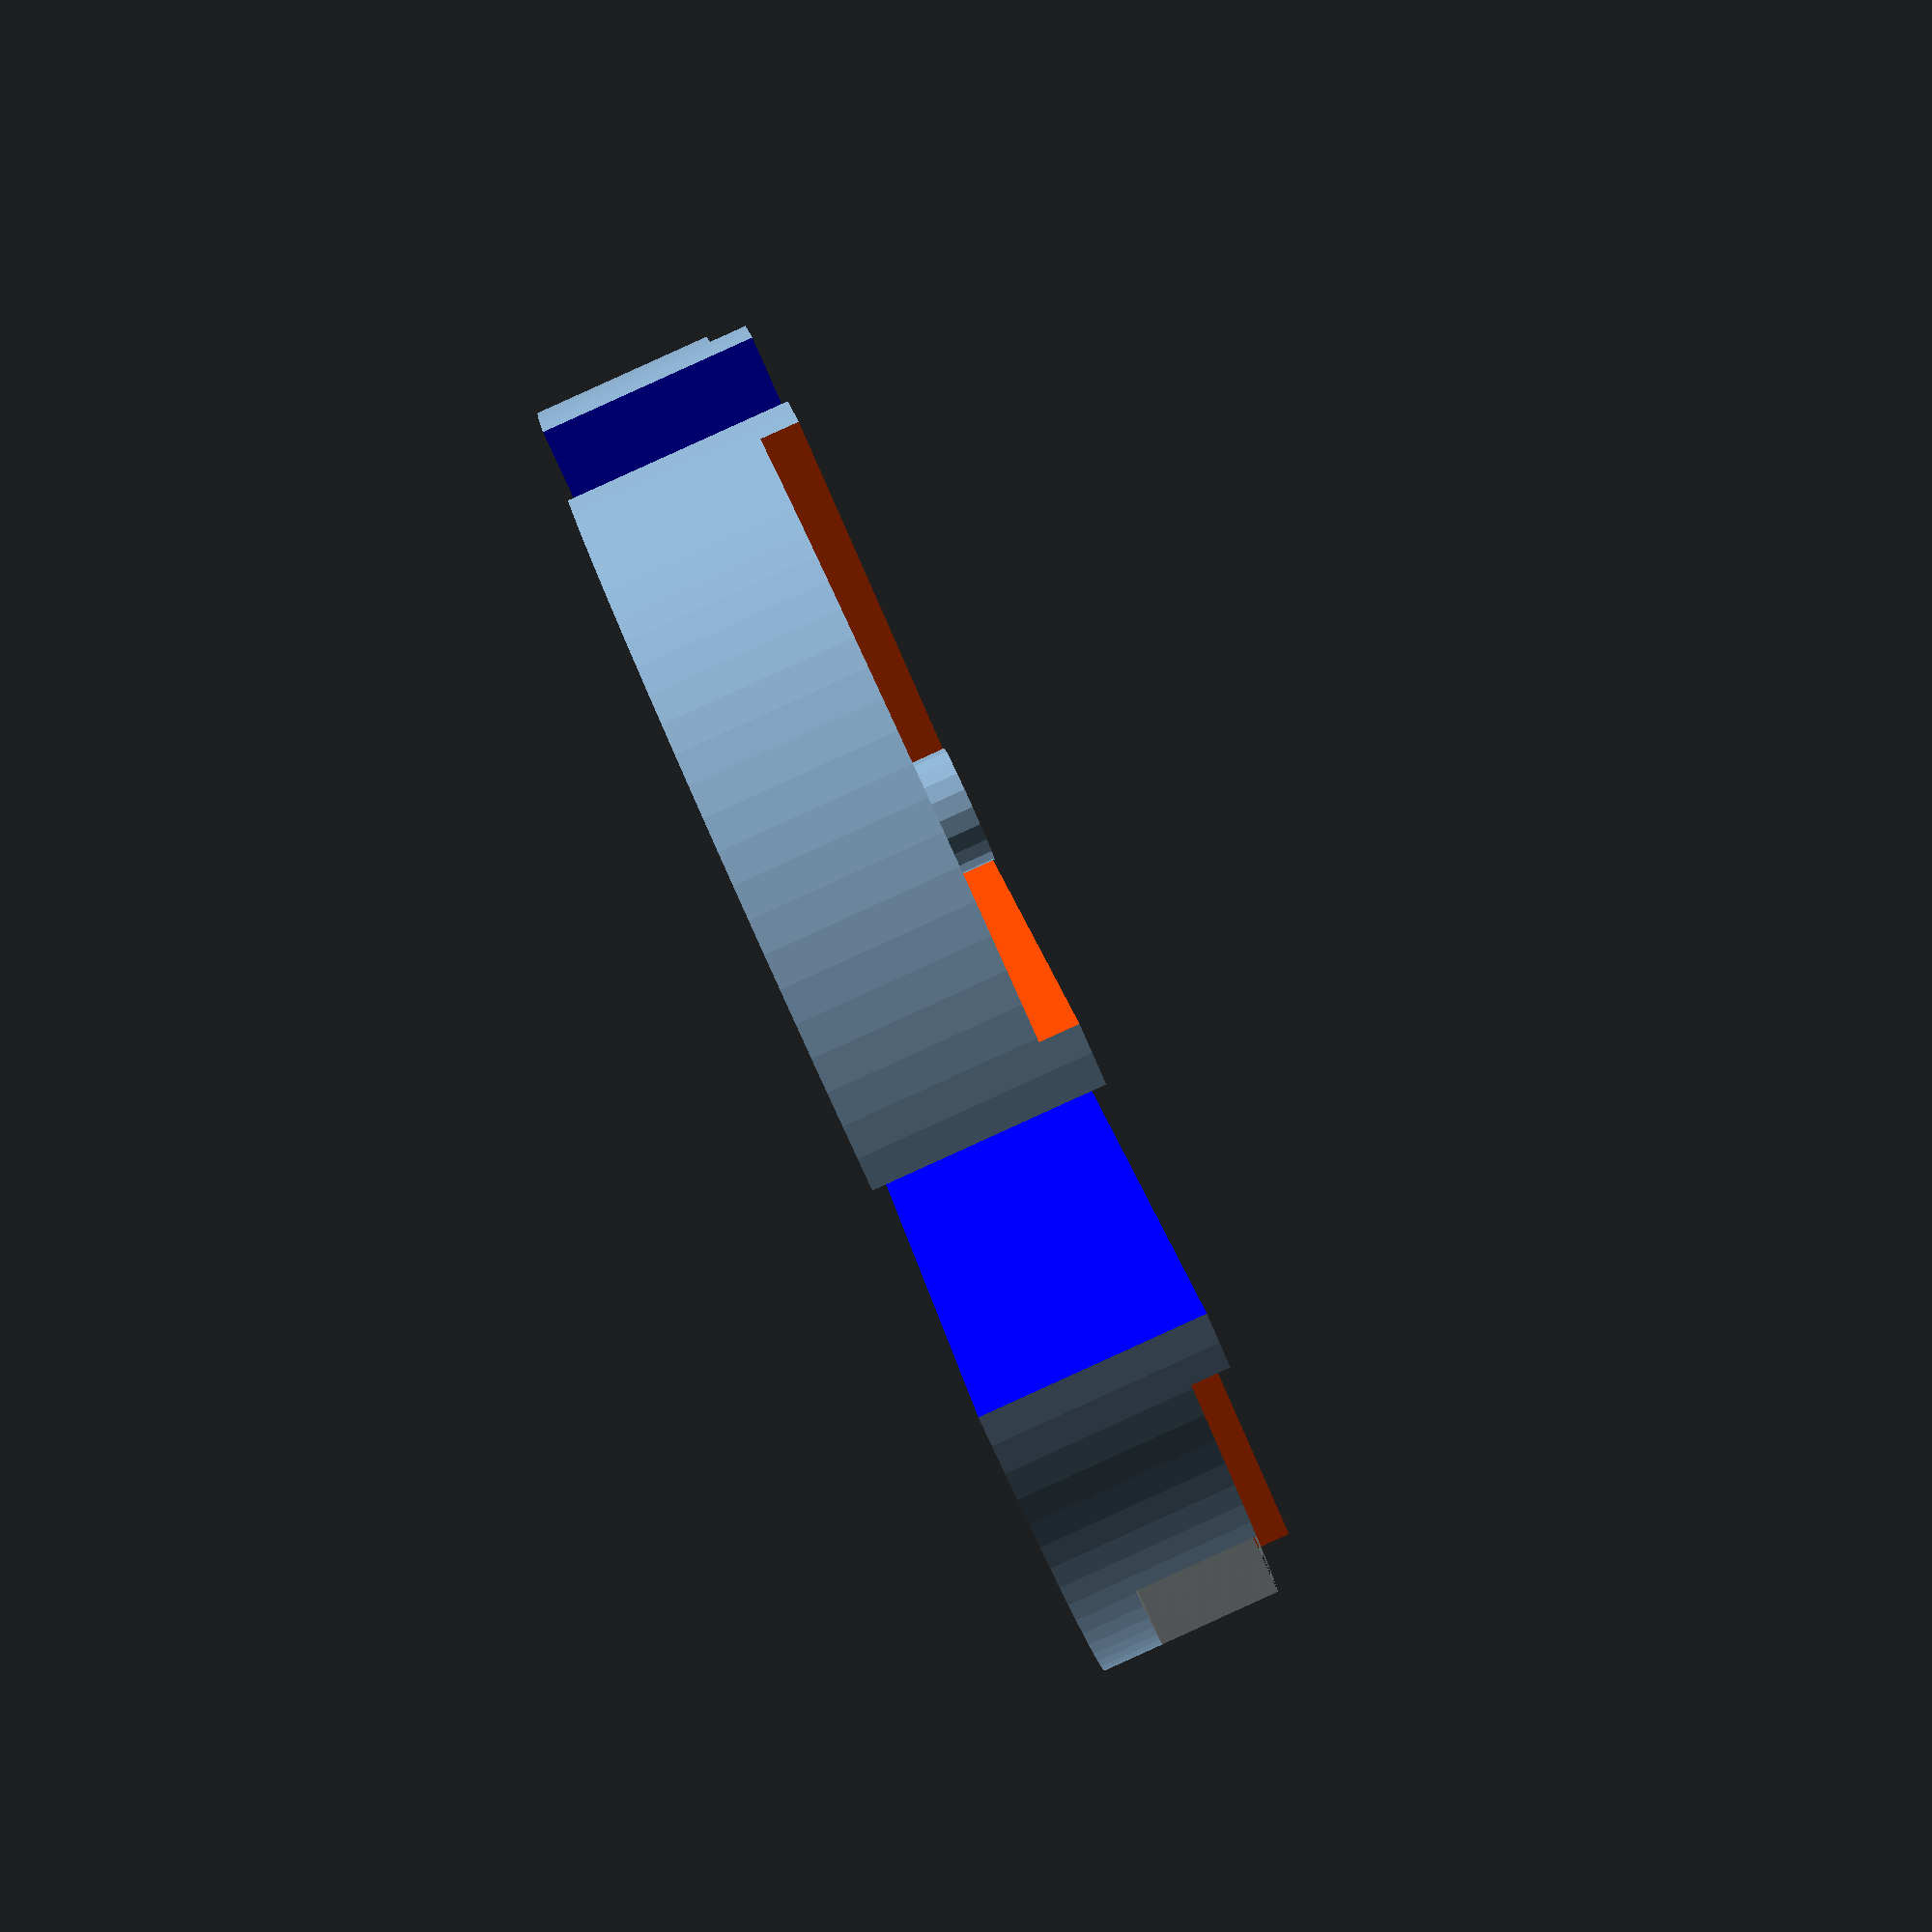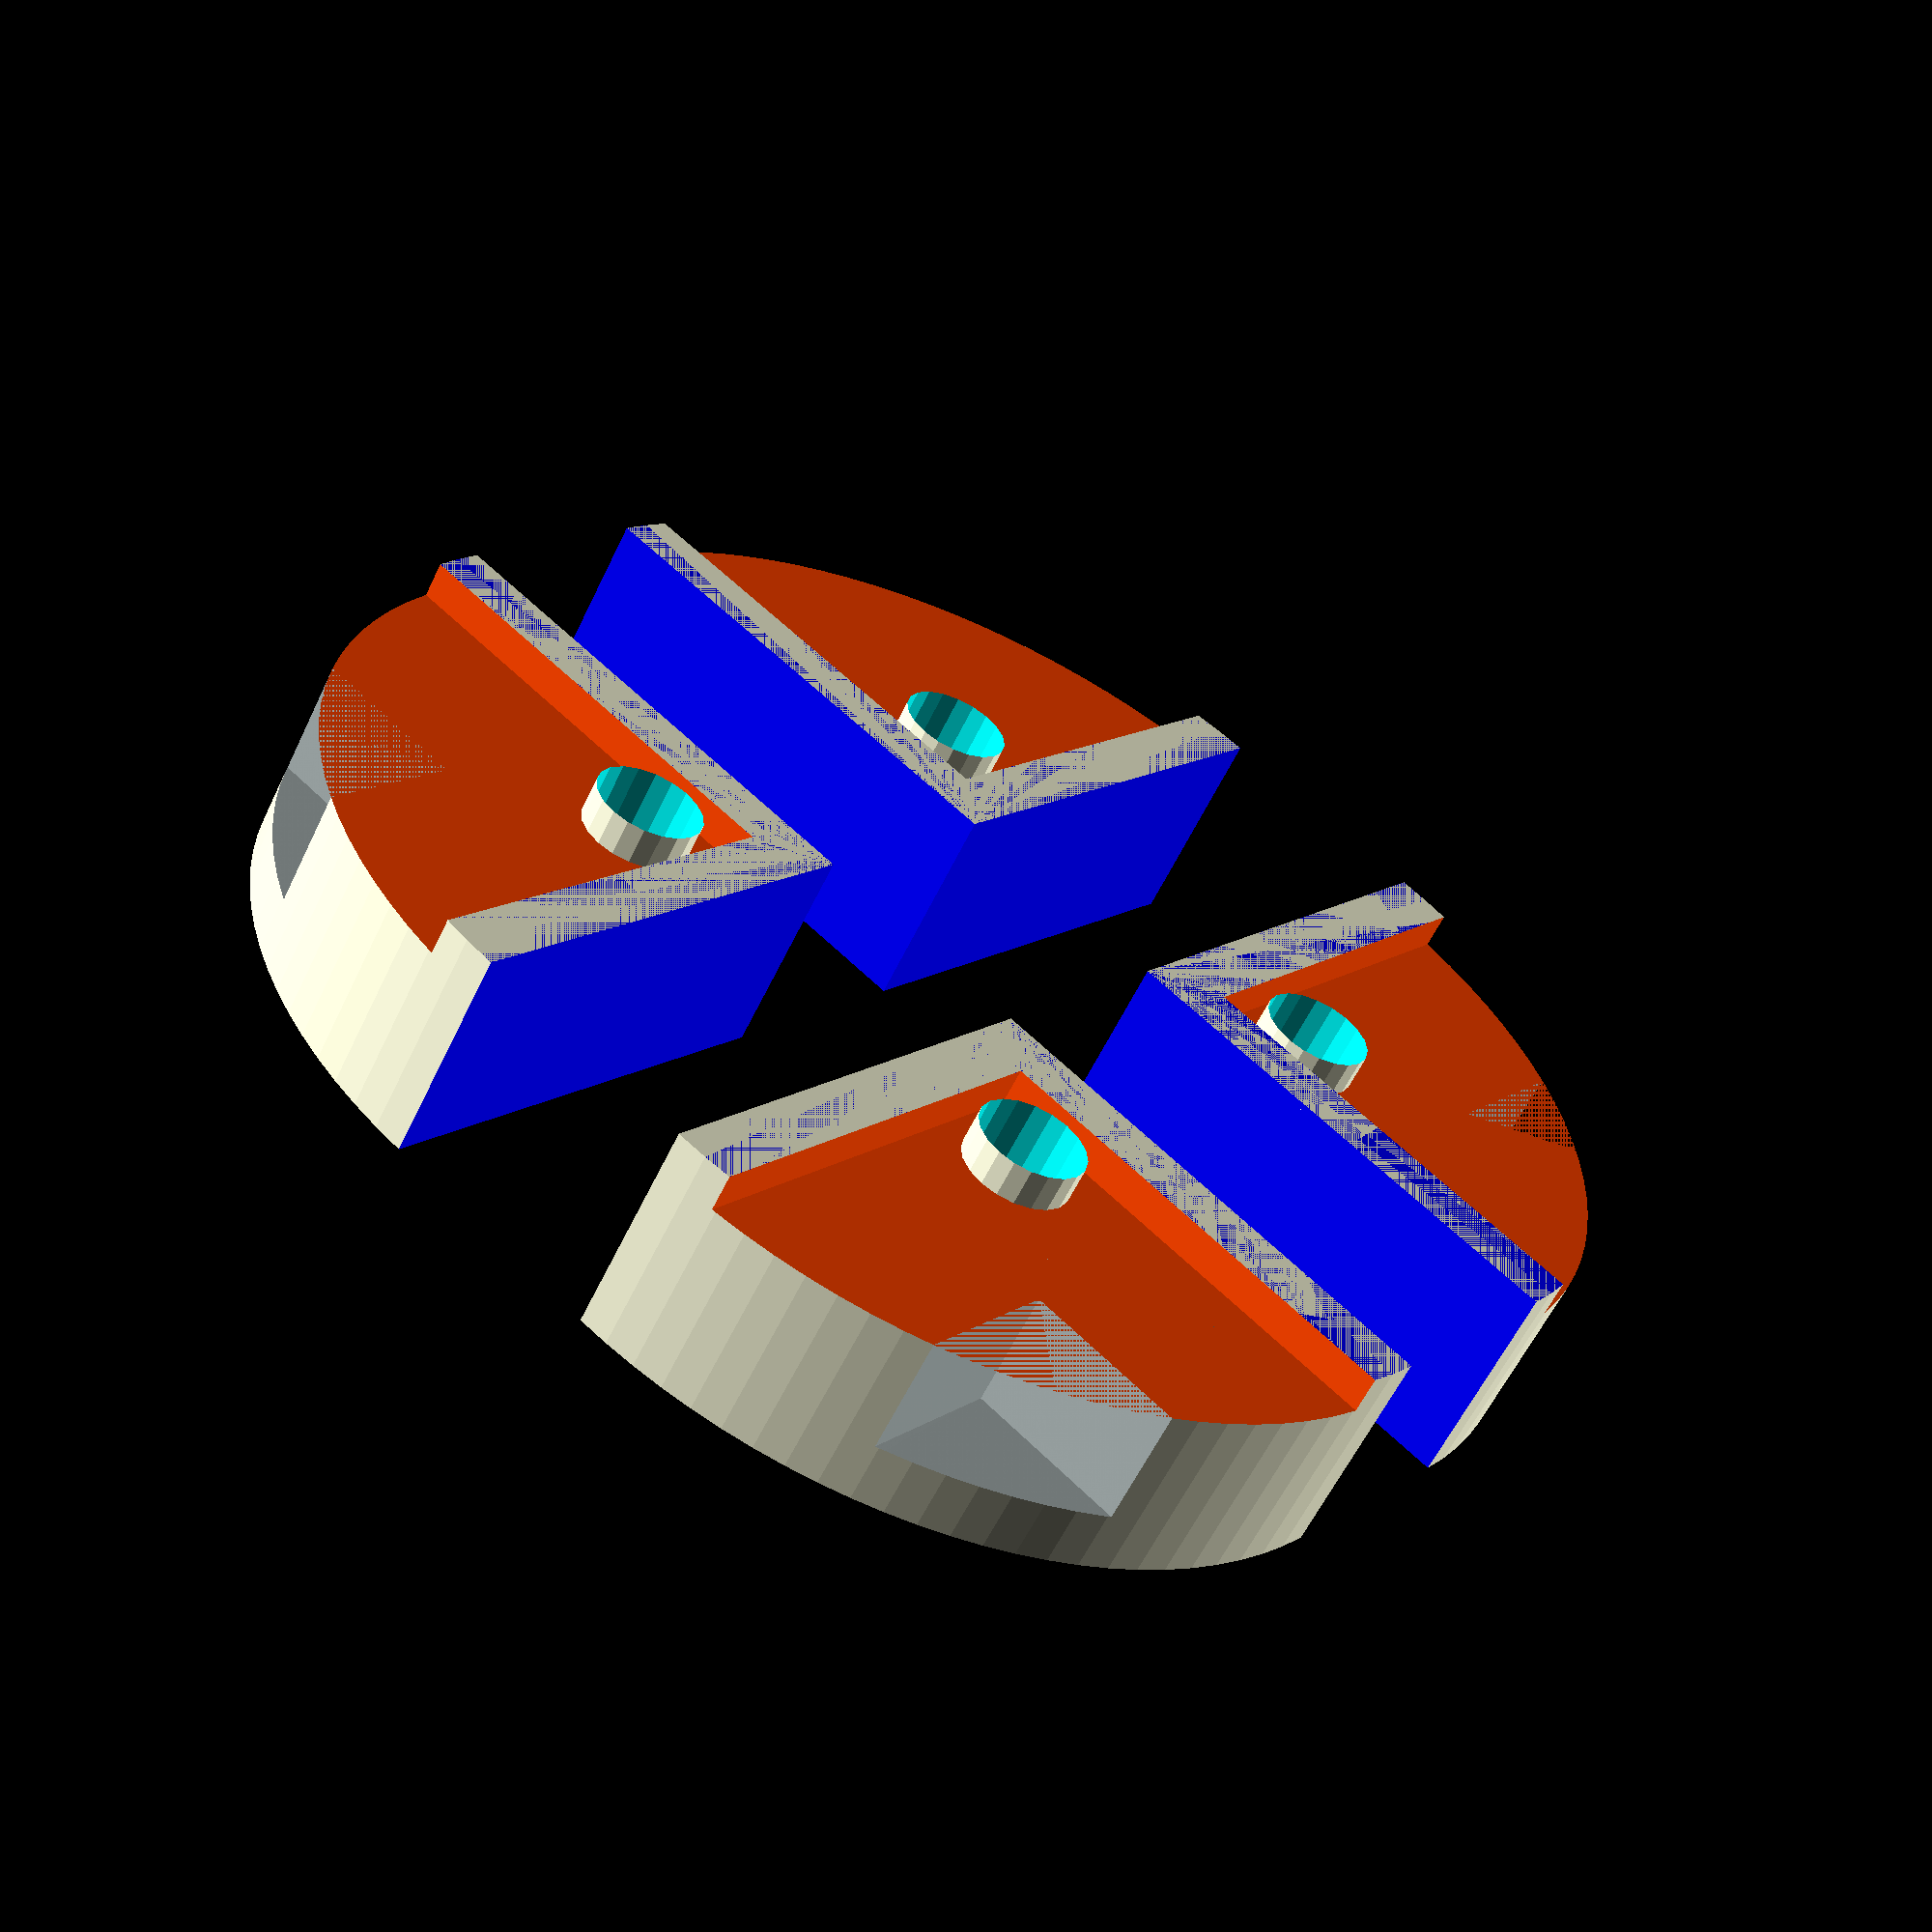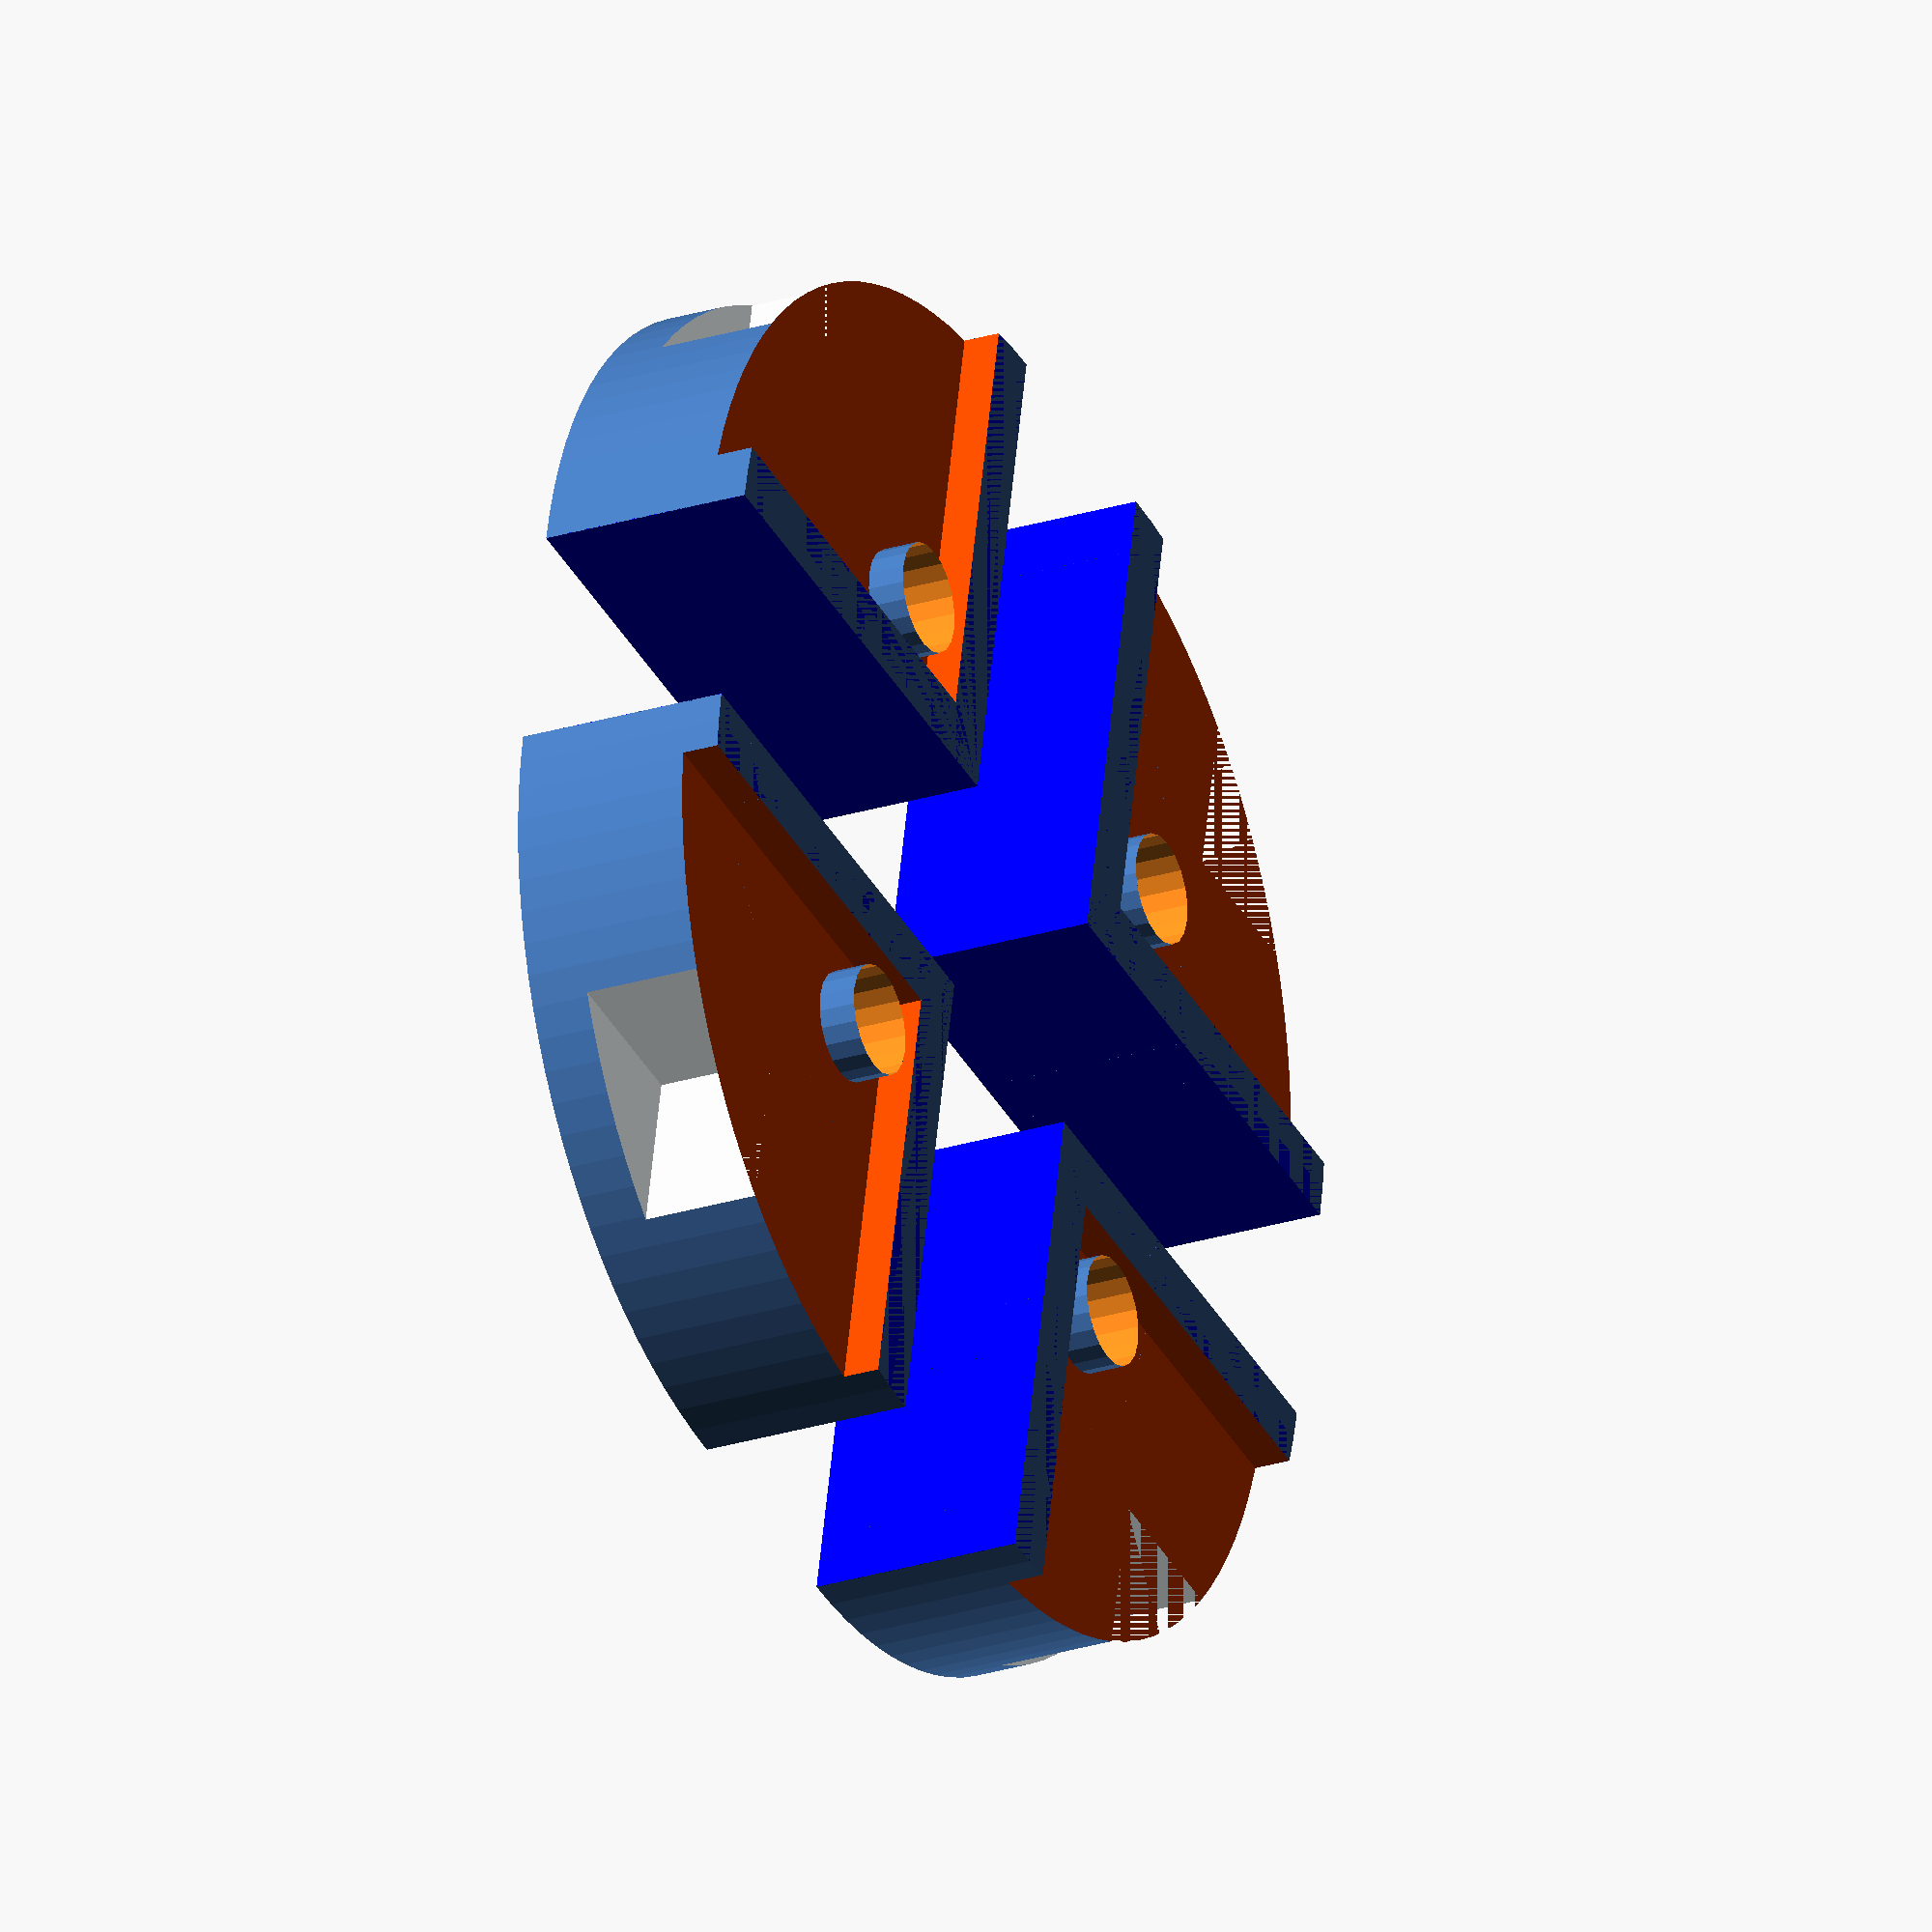
<openscad>
/* [HeatedBed] */

hotBedThickness = 2.5;
hotBedSizeX = 214; 
hotBedSizeY = 214; 
hotBedMountPointX = 2.5;
hotBedMountPointY = 2.5;
hotBedMountPointDiameter = 3.7;

/* [Glass] */

glassThickness = 4;
glassSizeX = 200;
glassSizeY = 200; 

/* [Mount] */

mountTopThickness = 2;
mountBorderThickness = 2;
mountGlassBorderThickness = 4;
mountSize = 15;


/* [Hidden] */

hotBedBoltLength = 20;

// Calculations
hotBedMountPoints = [[hotBedMountPointX,hotBedMountPointY,0],
							[hotBedMountPointX,hotBedSizeY-hotBedMountPointY,0],
							[hotBedSizeX-hotBedMountPointX,hotBedSizeY-hotBedMountPointY,0],
							[hotBedSizeX-hotBedMountPointX,hotBedMountPointY,0]];

// Hot Bed
module HotBed(){
	difference() {
		color("OrangeRed", 1) 
			cube([hotBedSizeX, hotBedSizeY, hotBedThickness]);
		HotBedBolts();
/*
		for (i = hotBedMountPoints)
		{
			translate(i) 
				cylinder(h=hotBedThickness,r=hotBedMountPointDiameter/2, $fn=10);
		}
*/
	}
}

module HotBedBolts(){
	for (i = hotBedMountPoints)
	{
		translate(i+[0,0,-5]) 
			cylinder(h=hotBedThickness+glassThickness+10,r=hotBedMountPointDiameter/2, $fn=20);
	}
}

module Glass() {
	glassPosition = [(hotBedSizeX-glassSizeX)/2,(hotBedSizeY-glassSizeY)/2,hotBedThickness];
	color("Azure",0.7) 
		translate(glassPosition) cube([glassSizeX, glassSizeY, glassThickness]);
}

module GlassMount() {
	mountTotalHeight=hotBedThickness/2+glassThickness+mountTopThickness;
	mountPosition=[-mountBorderThickness,-mountBorderThickness,hotBedThickness/2];
	intersection() {
	difference(){
		translate(mountPosition) 
			color("Blue")
				cube([mountSize+mountBorderThickness,mountSize+mountBorderThickness,mountTotalHeight]);	
		HotBed();
		HotBedBolts();
		Glass();
		// Substract top piece
	//	translate([mountGlassBorderThickness,mountGlassBorderThickness,mountTopThickness]) Glass();
		// Triangle
	}
		translate(mountPosition)cylinder(h=mountTotalHeight,r=mountSize+mountBorderThickness,$fn=100);
	}
}
 
//HotBed();
//HotBedBolts();
//Glass();
//GlassMount();

module GlassMountPair() {
	translate([0,0,glassThickness + hotBedThickness + mountTopThickness])
	mirror([0,0,90]){
		GlassMount();
		translate([-10-mountBorderThickness, 0, 0]) mirror() GlassMount();
	}
}

GlassMountPair();
translate([0, -10-mountBorderThickness, 0]) mirror([0,1,0]) GlassMountPair();
</openscad>
<views>
elev=271.5 azim=65.2 roll=245.6 proj=p view=wireframe
elev=58.2 azim=128.7 roll=334.8 proj=p view=solid
elev=25.2 azim=101.9 roll=297.1 proj=o view=solid
</views>
